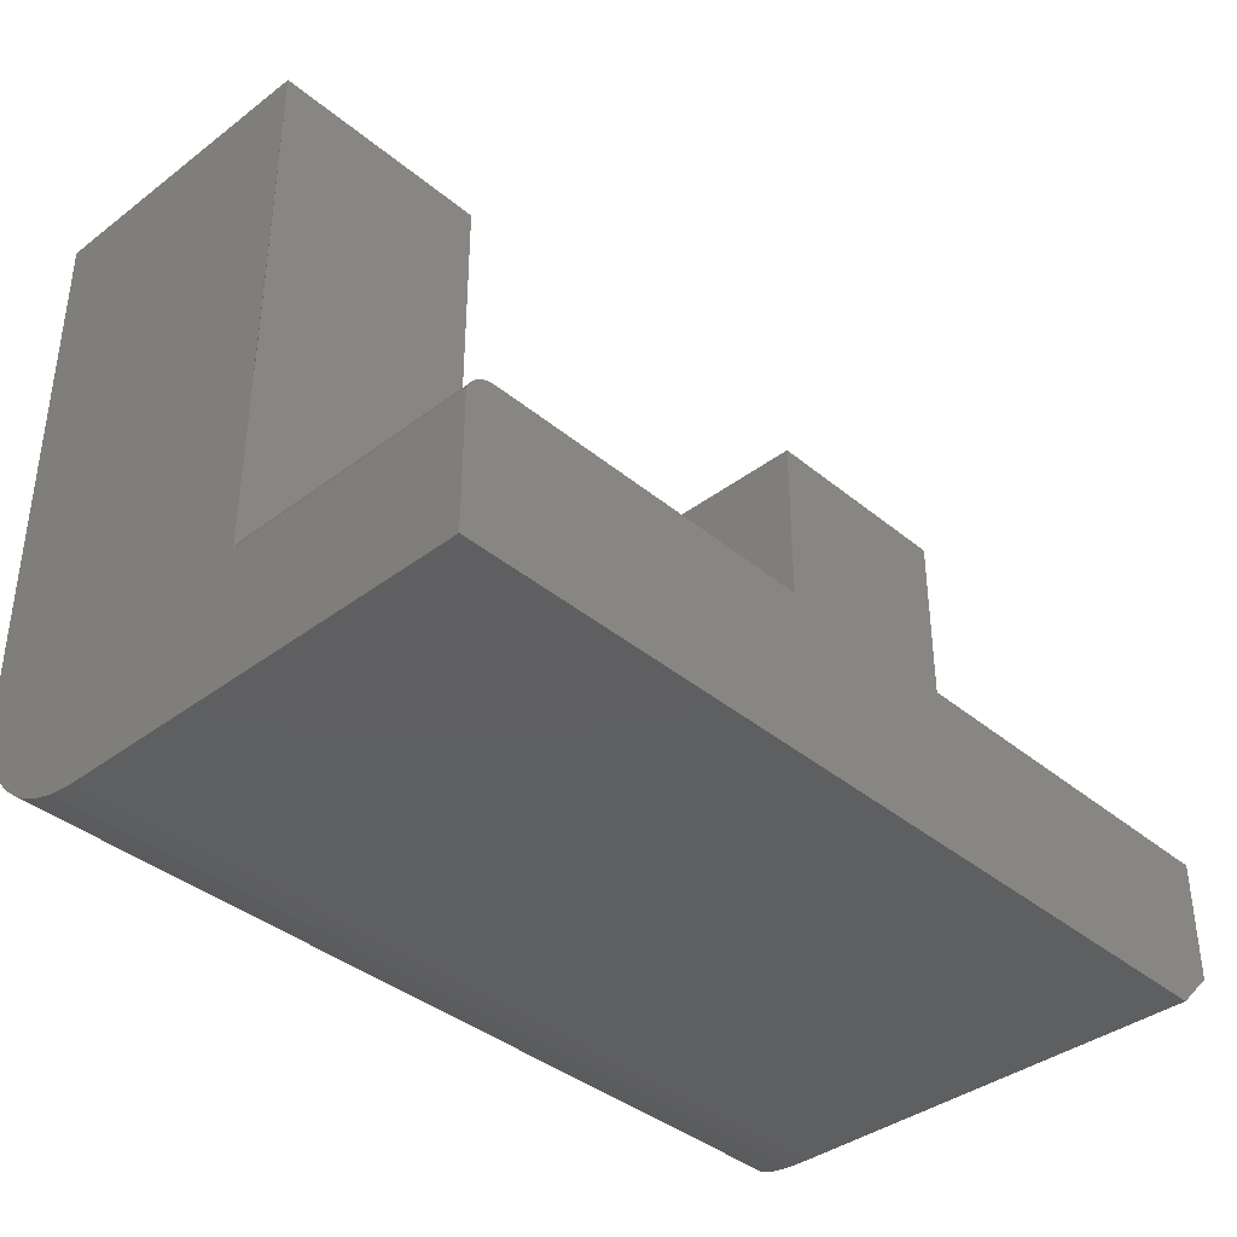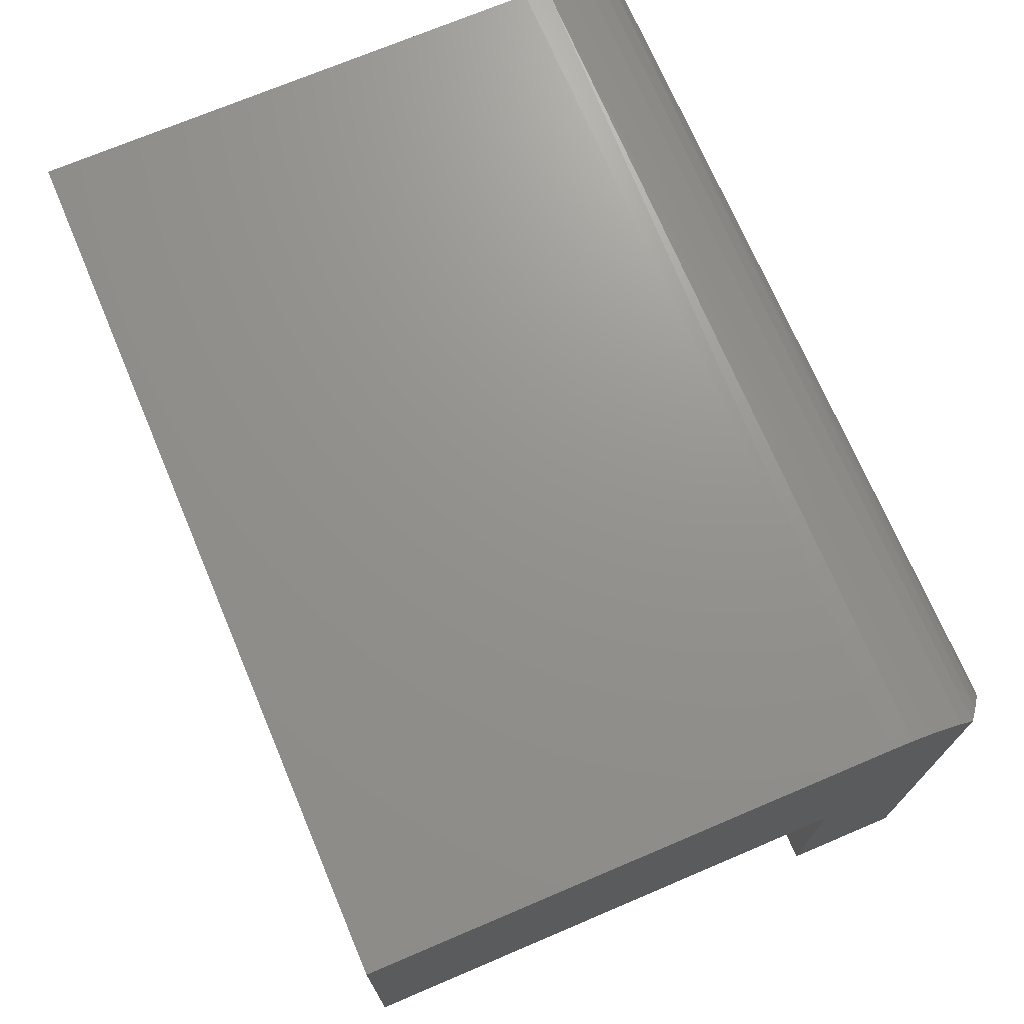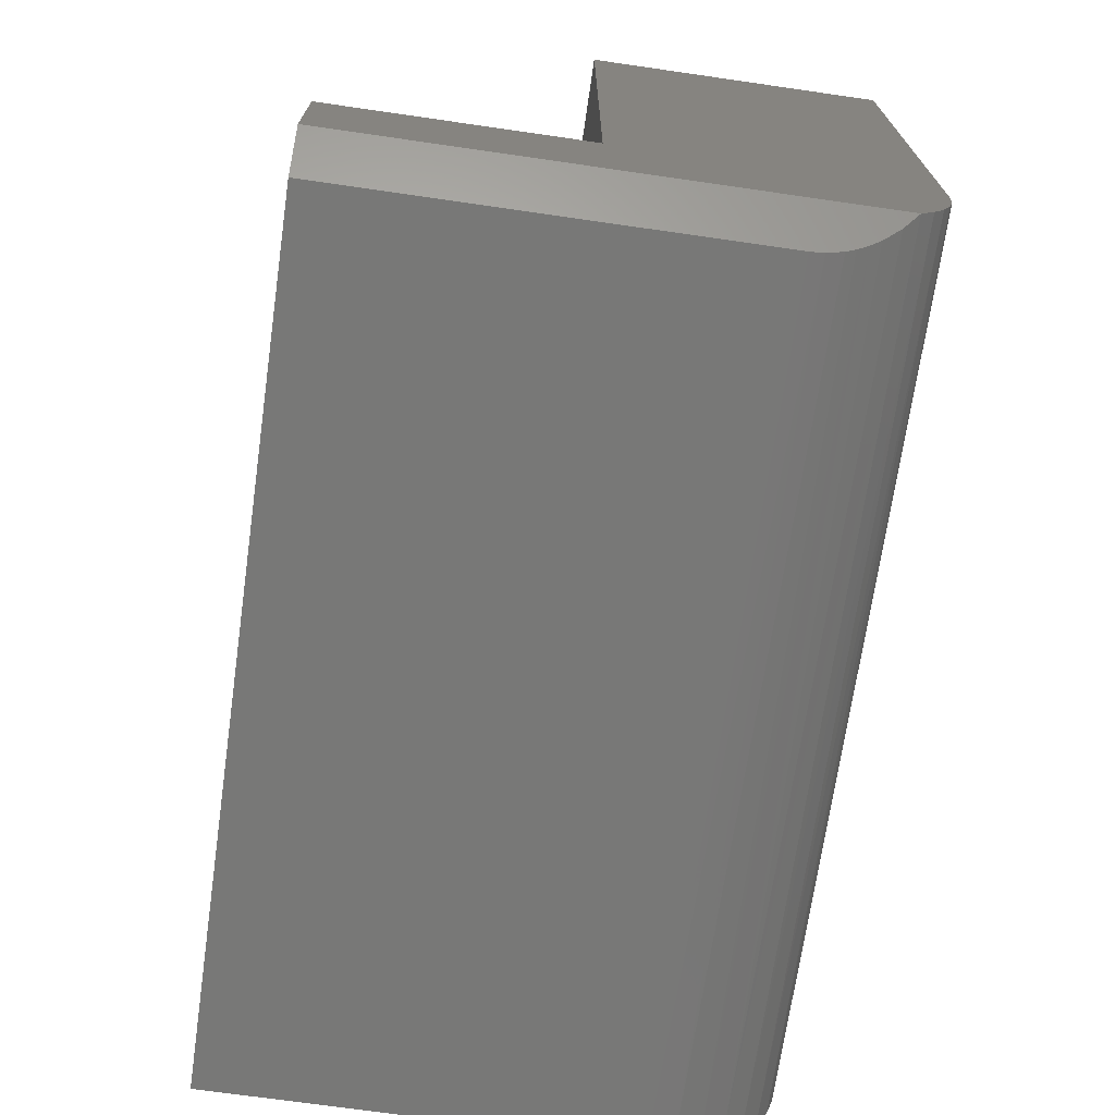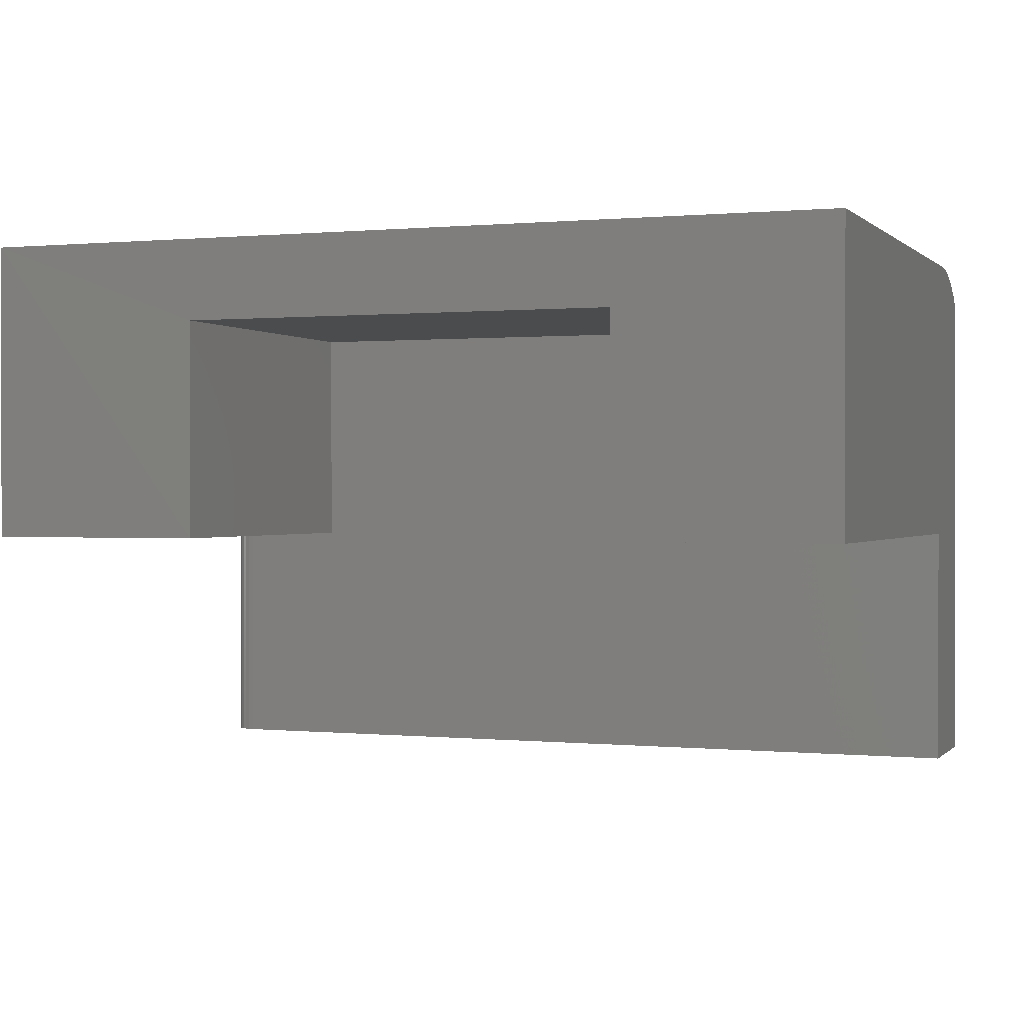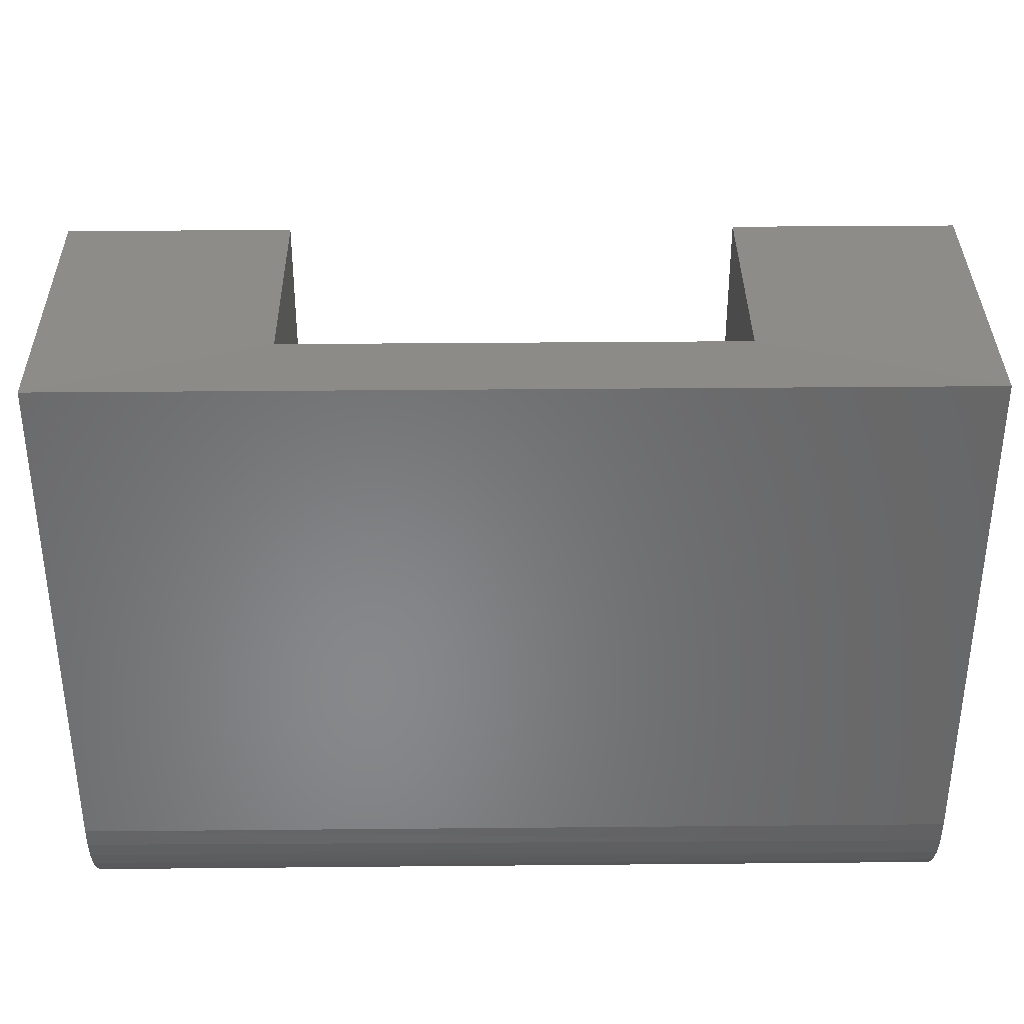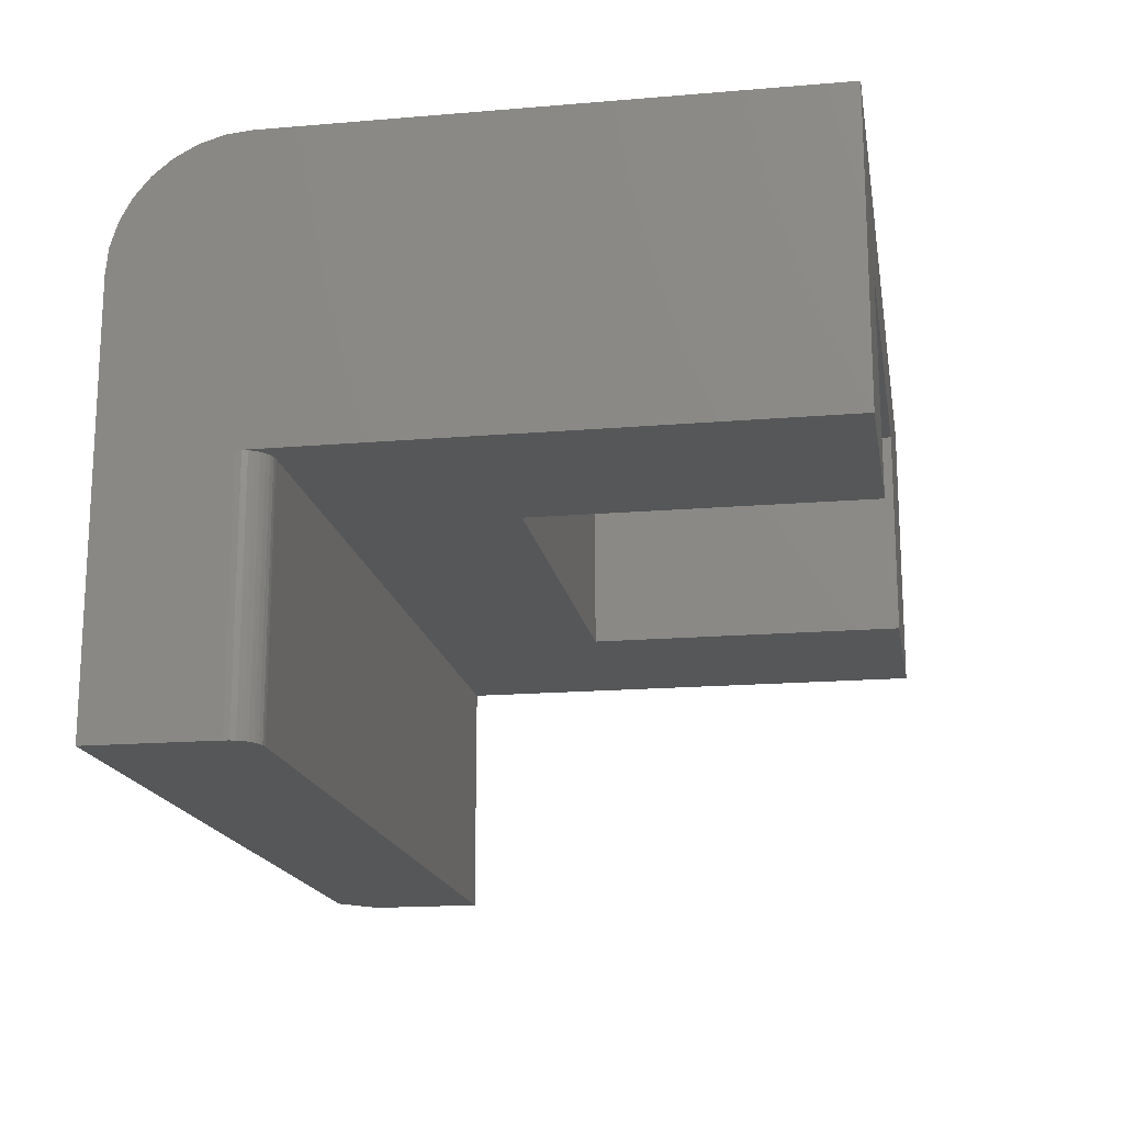
<metadata>
{"format":"stl","ext":"stl","renderer":"f3d","projection":"perspective","resolution":1024,"background":"white","views":[{"elev":-38.4,"azim":-46.3,"up":"+Z"},{"elev":71.5,"azim":67.0,"up":"+Y"},{"elev":-70.4,"azim":81.8,"up":"+Z"},{"elev":0.5,"azim":20.5,"up":"+Y"},{"elev":35.6,"azim":179.3,"up":"+Z"},{"elev":-17.1,"azim":-80.4,"up":"+Y"}]}
</metadata>
<code>
# stl→obj: 57 verts, 109 faces
v 0.1875 0.1172 -0.02344
v 0.1875 -0.06809 -0.02344
v 0.5625 0.1172 -0.02344
v 0.5625 -0.06809 -0.02344
v 0.5625 0.1172 0.2568
v 0.5625 -0.06809 0.2568
v 0.1875 0.1172 0.2568
v 0.1875 -0.06809 0.2578
v -3.123e-17 -0.06809 0.2578
v 0.0004503 -0.06809 -0.1933
v 0.001784 -0.06809 -0.1889
v 0.00395 -0.06809 -0.1848
v 0.006865 -0.06809 -0.1813
v 0.01042 -0.06809 -0.1784
v 0.01447 -0.06809 -0.1762
v 0.01887 -0.06809 -0.1749
v 0.02344 -0.06809 -0.1744
v 0.75 -0.06809 0.2578
v 0.75 -0.06809 -0.1744
v -3.123e-17 0.1865 0.2578
v 0.75 0.1865 0.2578
v 0 -0.2812 -0.3047
v -1.167e-19 0.09848 -0.3026
v 1.218e-33 0.07714 -0.3047
v -5.93e-18 -0.06809 -0.1979
v -6.072e-18 0.1865 -0.1953
v -4.887e-18 0.1844 -0.2167
v -5.93e-18 -0.2812 -0.1979
v -3.748e-18 0.1782 -0.2372
v -2.698e-18 0.1681 -0.2561
v -1.778e-18 0.1545 -0.2727
v -1.023e-18 0.1379 -0.2863
v -4.622e-19 0.119 -0.2964
v 0.75 0.1537 -0.2734
v 0.75 -0.2812 -0.2734
v 0.7188 -0.2812 -0.3047
v 0.7188 0.07714 -0.3047
v 0.7193 0.08862 -0.3041
v 0.7217 0.1022 -0.3018
v 0.7238 0.1099 -0.2997
v 0.7271 0.119 -0.2964
v 0.731 0.1275 -0.2924
v 0.7398 0.1416 -0.2837
v 0.75 0.1651 -0.2603
v 0.75 0.1743 -0.2456
v 0.75 0.181 -0.2295
v 0.75 0.1851 -0.2126
v 0.75 0.1865 -0.1953
v 0.75 -0.2812 -0.1744
v 0.00395 -0.2812 -0.1848
v 0.01447 -0.2812 -0.1762
v 0.01042 -0.2812 -0.1784
v 0.006865 -0.2812 -0.1813
v 0.01887 -0.2812 -0.1749
v 0.001784 -0.2812 -0.1889
v 0.0004503 -0.2812 -0.1933
v 0.02344 -0.2812 -0.1744
f 1 2 3
f 3 2 4
f 3 4 5
f 5 4 6
f 7 8 1
f 1 8 2
f 9 10 11
f 9 11 12
f 9 12 13
f 9 13 14
f 9 14 15
f 9 15 16
f 9 16 17
f 9 17 8
f 18 6 19
f 19 6 4
f 19 4 17
f 17 4 2
f 17 2 8
f 9 8 20
f 20 8 7
f 20 7 21
f 21 7 5
f 21 5 18
f 18 5 6
f 1 3 7
f 7 3 5
f 22 23 24
f 25 9 20
f 25 20 26
f 25 26 27
f 25 27 28
f 28 27 29
f 28 29 30
f 28 30 31
f 28 31 32
f 28 32 33
f 28 33 23
f 28 23 22
f 34 35 36
f 34 36 37
f 34 37 38
f 34 38 39
f 34 39 40
f 34 40 41
f 34 41 42
f 34 42 43
f 35 34 44
f 35 44 45
f 35 45 46
f 35 46 47
f 35 47 48
f 35 48 49
f 21 18 48
f 48 18 19
f 48 19 49
f 26 20 48
f 48 20 21
f 22 24 36
f 36 24 37
f 27 46 29
f 29 46 45
f 29 45 30
f 45 44 30
f 31 30 44
f 34 31 44
f 32 42 41
f 32 41 33
f 33 41 40
f 33 40 39
f 33 39 23
f 26 48 27
f 27 48 47
f 27 47 46
f 31 34 32
f 32 34 43
f 32 43 42
f 37 24 38
f 38 24 23
f 38 23 39
f 50 51 52
f 50 52 53
f 54 51 50
f 54 50 55
f 54 55 56
f 54 56 28
f 54 28 22
f 54 22 57
f 57 22 49
f 49 22 36
f 49 36 35
f 17 57 19
f 19 57 49
f 25 28 10
f 10 28 56
f 10 56 11
f 11 56 55
f 11 55 12
f 12 55 50
f 12 50 13
f 13 50 53
f 13 53 14
f 14 53 52
f 14 52 15
f 15 52 51
f 15 51 16
f 16 51 54
f 16 54 17
f 17 54 57

</code>
